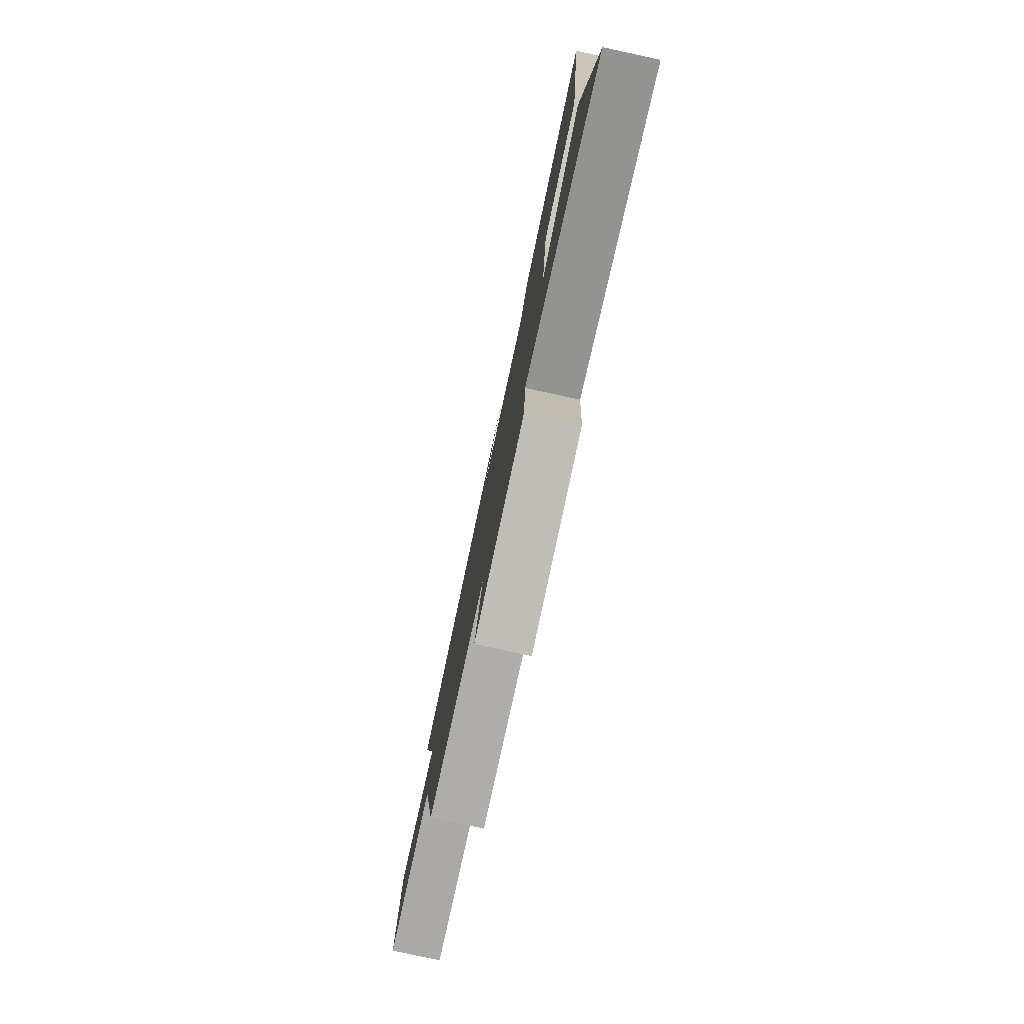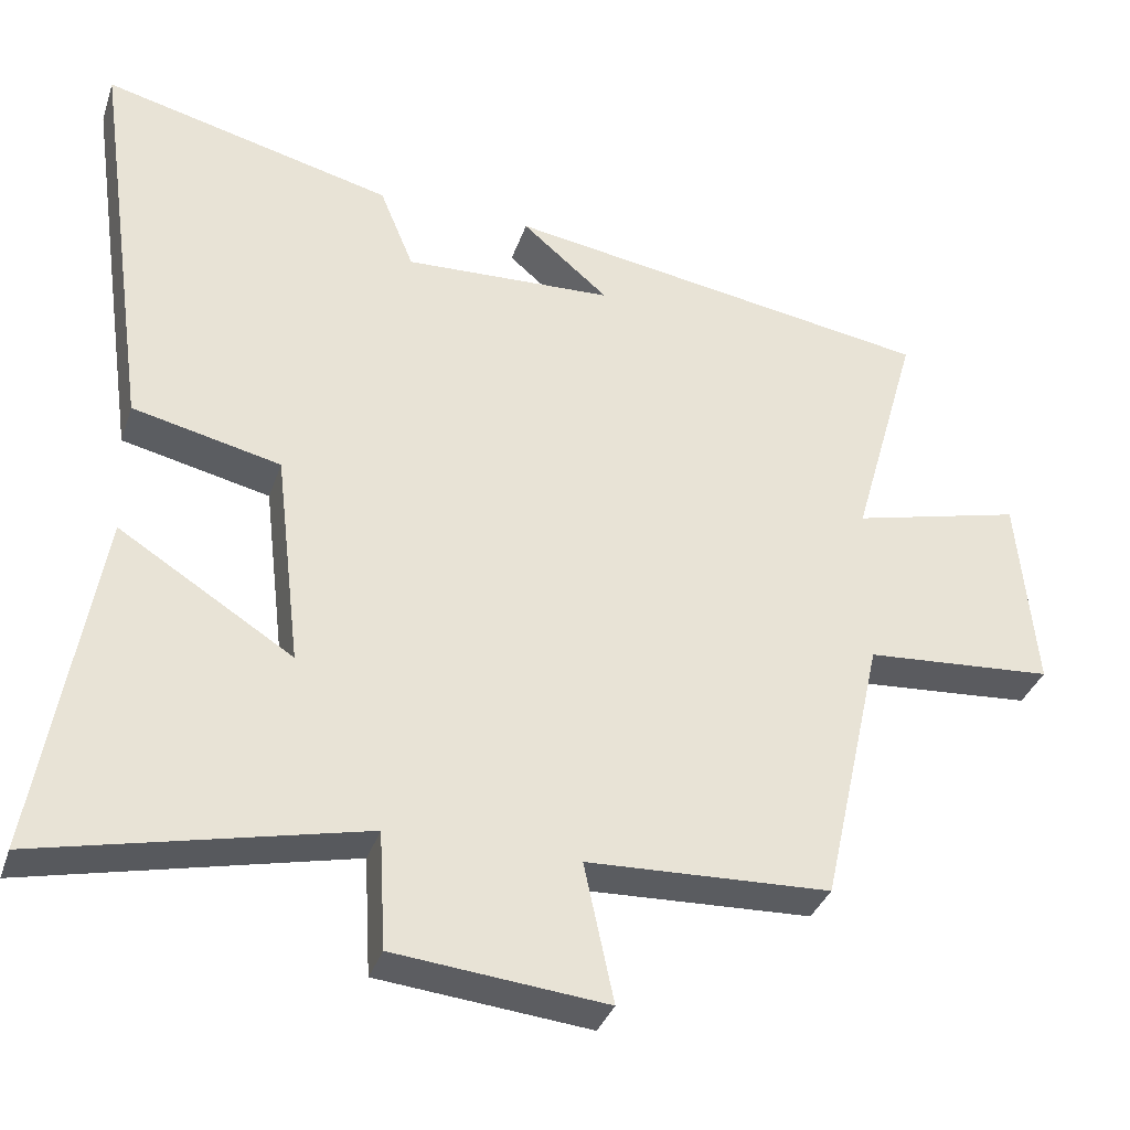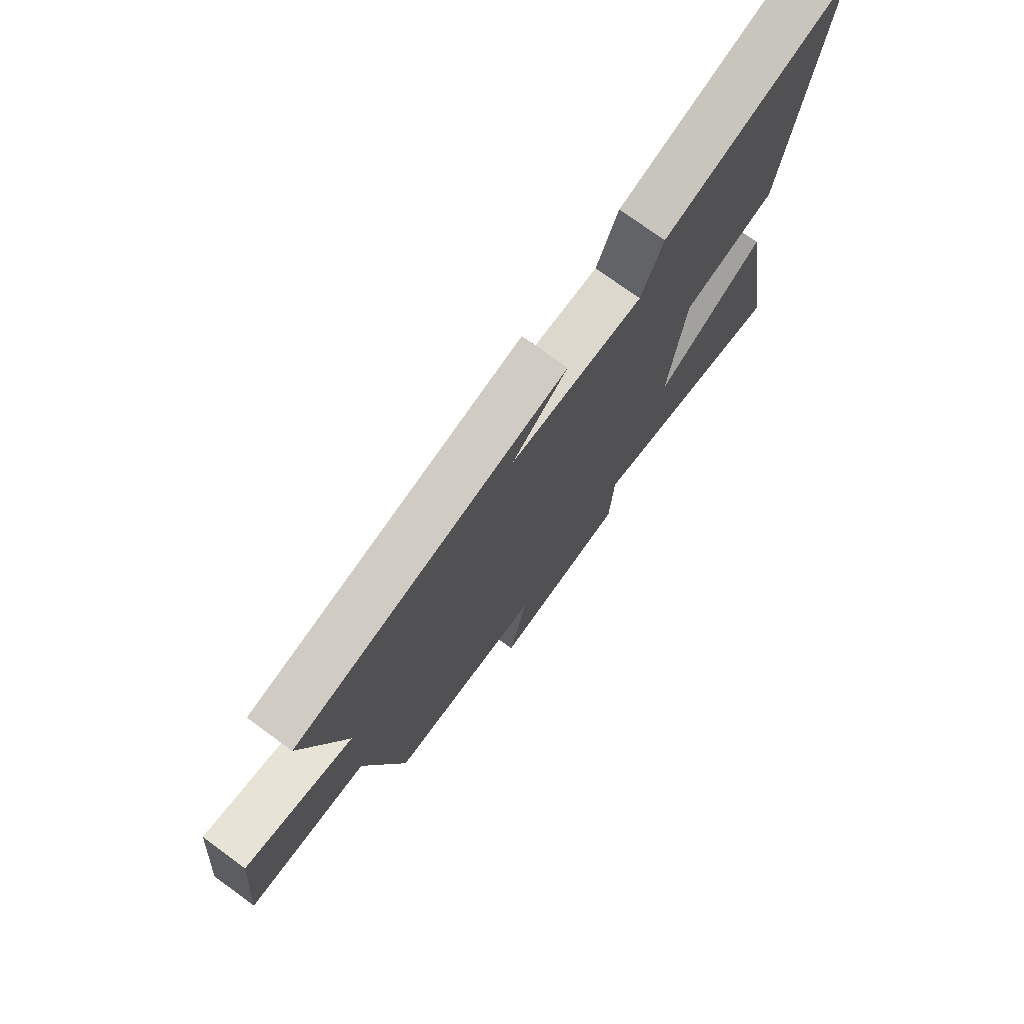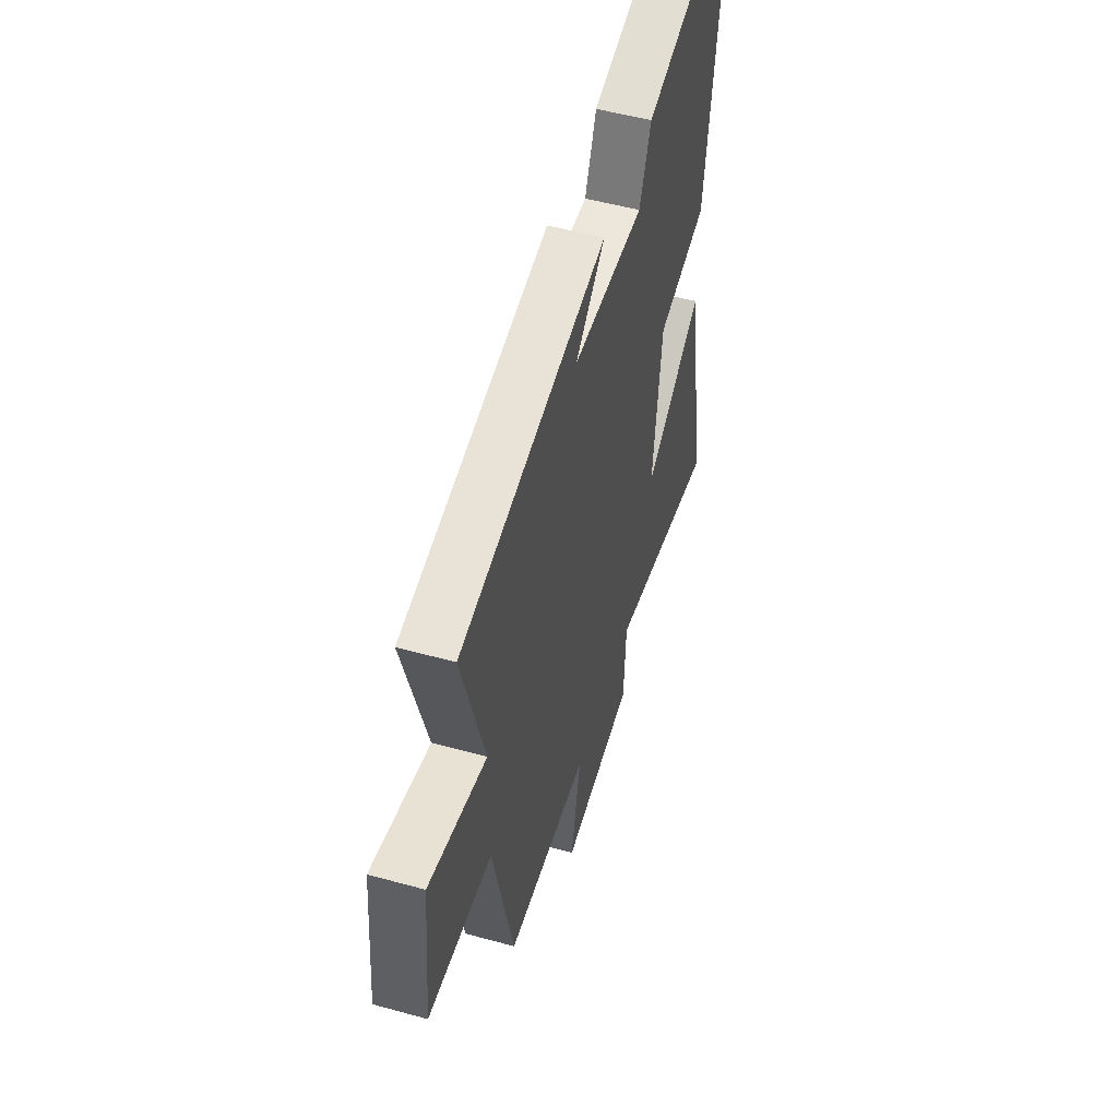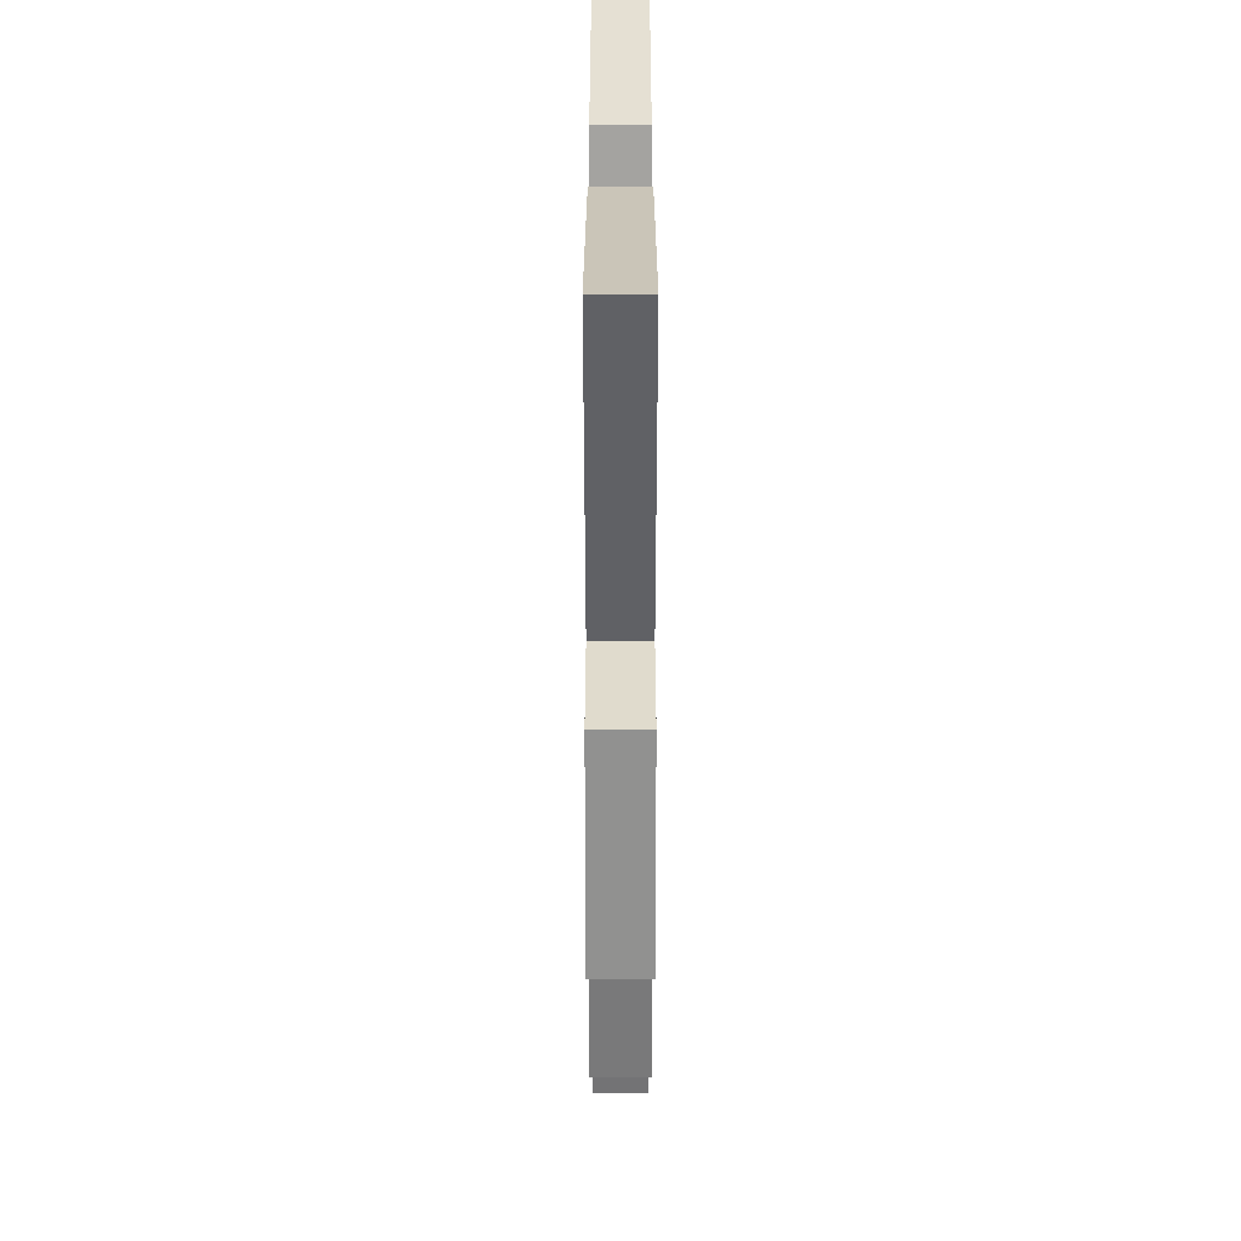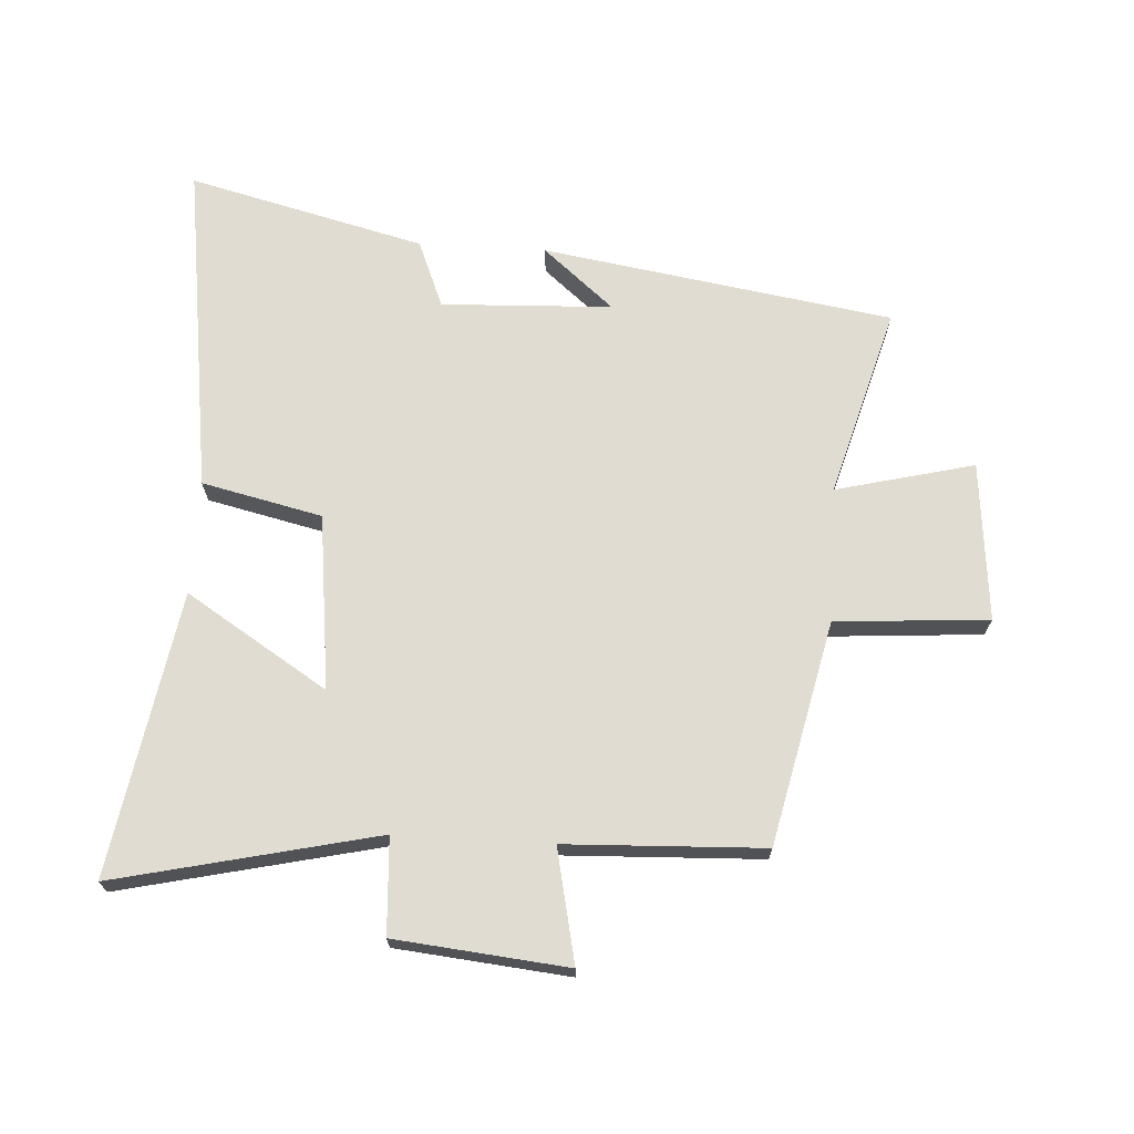
<metadata>
{"format":"obj","ext":"obj","renderer":"f3d","projection":"perspective","resolution":1024,"background":"white","views":[{"elev":-79.6,"azim":77.8,"up":"+Z"},{"elev":-35.1,"azim":162.4,"up":"+Z"},{"elev":74.6,"azim":-53.9,"up":"+Z"},{"elev":52.2,"azim":-73.4,"up":"+Z"},{"elev":-60.1,"azim":90.0,"up":"+Z"},{"elev":69.0,"azim":-176.6,"up":"+Y"}]}
</metadata>
<code>
v -0.588 0.07 0.409
v -0.017 0.07 0.5
v -0.132 0.07 0.402
v 0.146 0.07 0.39
v 0.191 0.07 0.5
v 0.577 0.07 0.597
v 0.5 0.07 0.051
v 0.304 0.07 0.006
v 0.27 0.07 -0.28
v 0.5 0.07 -0.135
v 0.578 0.07 -0.597
v 0.153 0.07 -0.5
v 0.144 0.07 -0.656
v -0.136 0.07 -0.684
v -0.097 0.07 -0.5
v -0.419 0.07 -0.487
v -0.5 0.07 -0.123
v -0.749 0.07 -0.105
v -0.725 0.07 0.155
v -0.5 0.07 0.099
v -0.588 0 0.409
v -0.017 0 0.5
v -0.132 0 0.402
v 0.146 0 0.39
v 0.191 0 0.5
v 0.577 0 0.597
v 0.5 0 0.051
v 0.304 0 0.006
v 0.27 0 -0.28
v 0.5 0 -0.135
v 0.578 0 -0.597
v 0.153 0 -0.5
v 0.144 0 -0.656
v -0.136 0 -0.684
v -0.097 0 -0.5
v -0.419 0 -0.487
v -0.5 0 -0.123
v -0.749 0 -0.105
v -0.725 0 0.155
v -0.5 0 0.099
f 17 18 19 20
f 15 16 17 20
f 15 20 1
f 12 13 14 15
f 12 15 1
f 9 10 11 12
f 8 9 12 1
f 4 5 6 7
f 3 4 7 8
f 1 2 3
f 1 3 8
f 40 39 38 37
f 40 37 36 35
f 21 40 35
f 35 34 33 32
f 21 35 32
f 32 31 30 29
f 21 32 29 28
f 27 26 25 24
f 28 27 24 23
f 23 22 21
f 28 23 21
f 1 21 22 2
f 2 22 23 3
f 3 23 24 4
f 4 24 25 5
f 5 25 26 6
f 6 26 27 7
f 7 27 28 8
f 8 28 29 9
f 9 29 30 10
f 10 30 31 11
f 11 31 32 12
f 12 32 33 13
f 13 33 34 14
f 14 34 35 15
f 15 35 36 16
f 16 36 37 17
f 17 37 38 18
f 18 38 39 19
f 19 39 40 20
f 20 40 21 1

</code>
